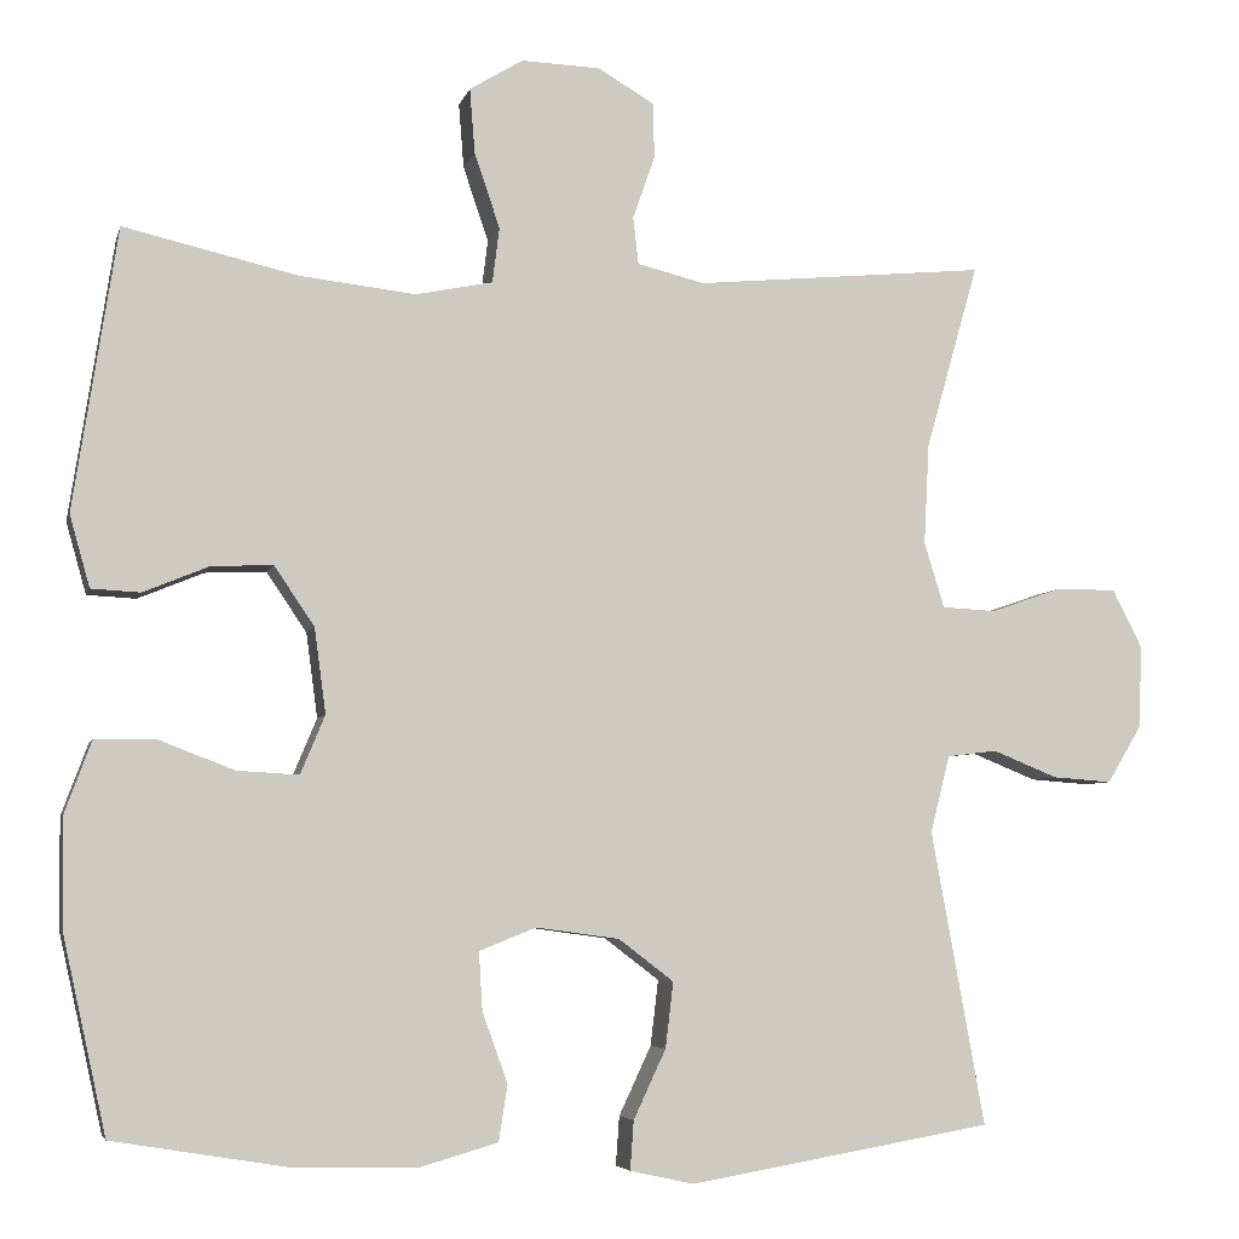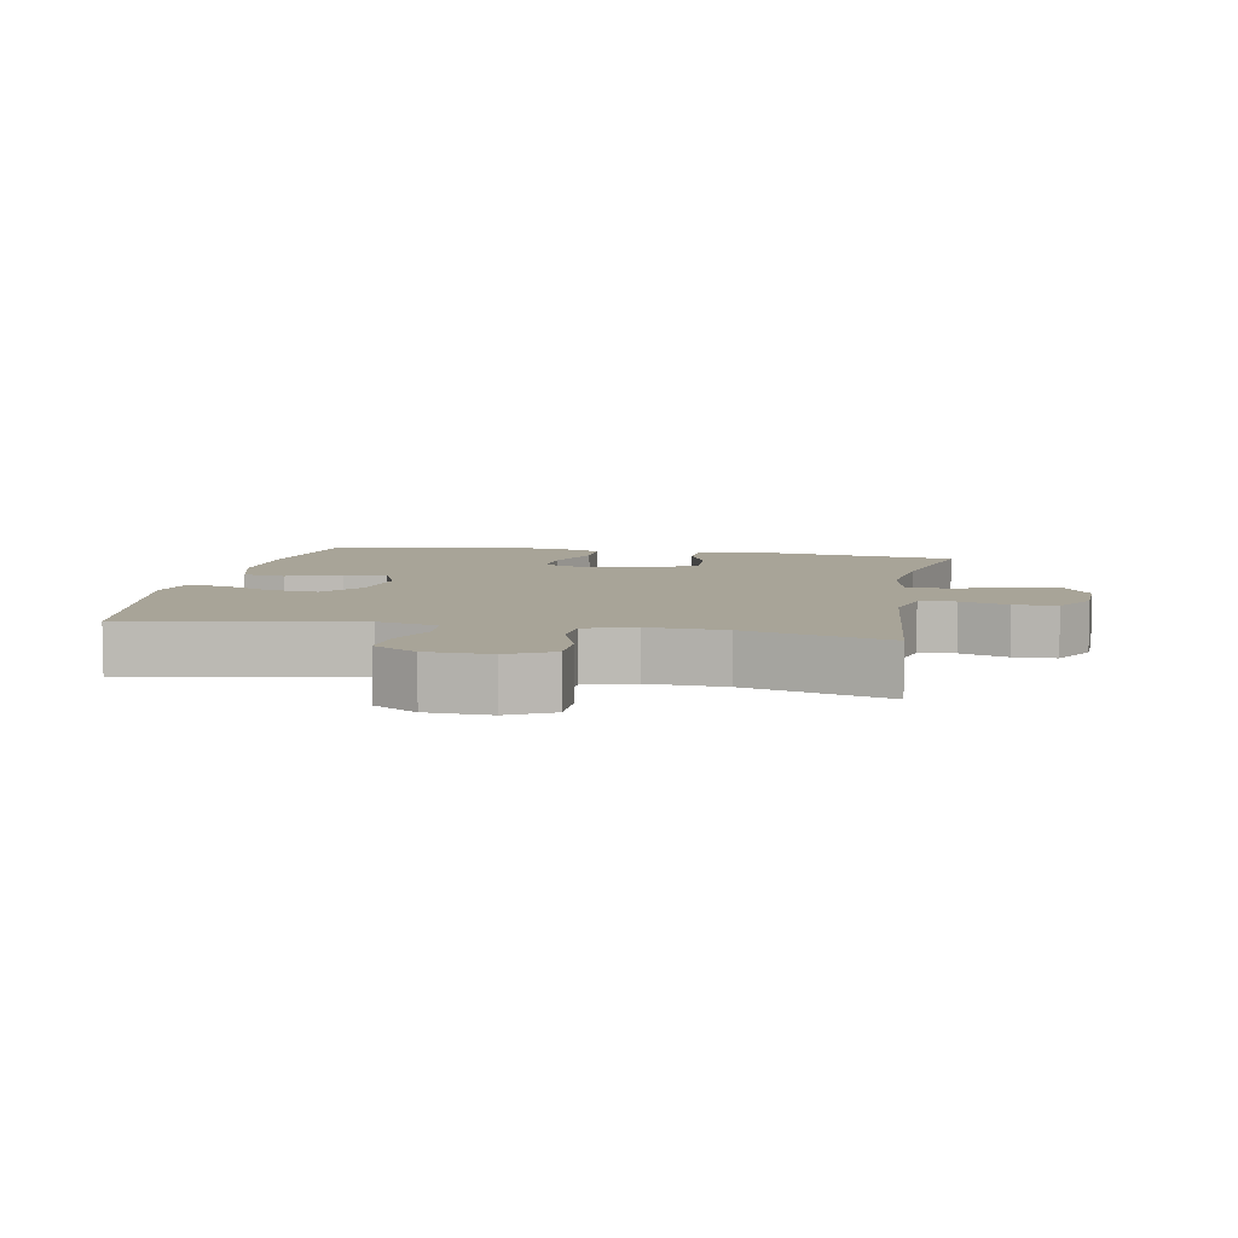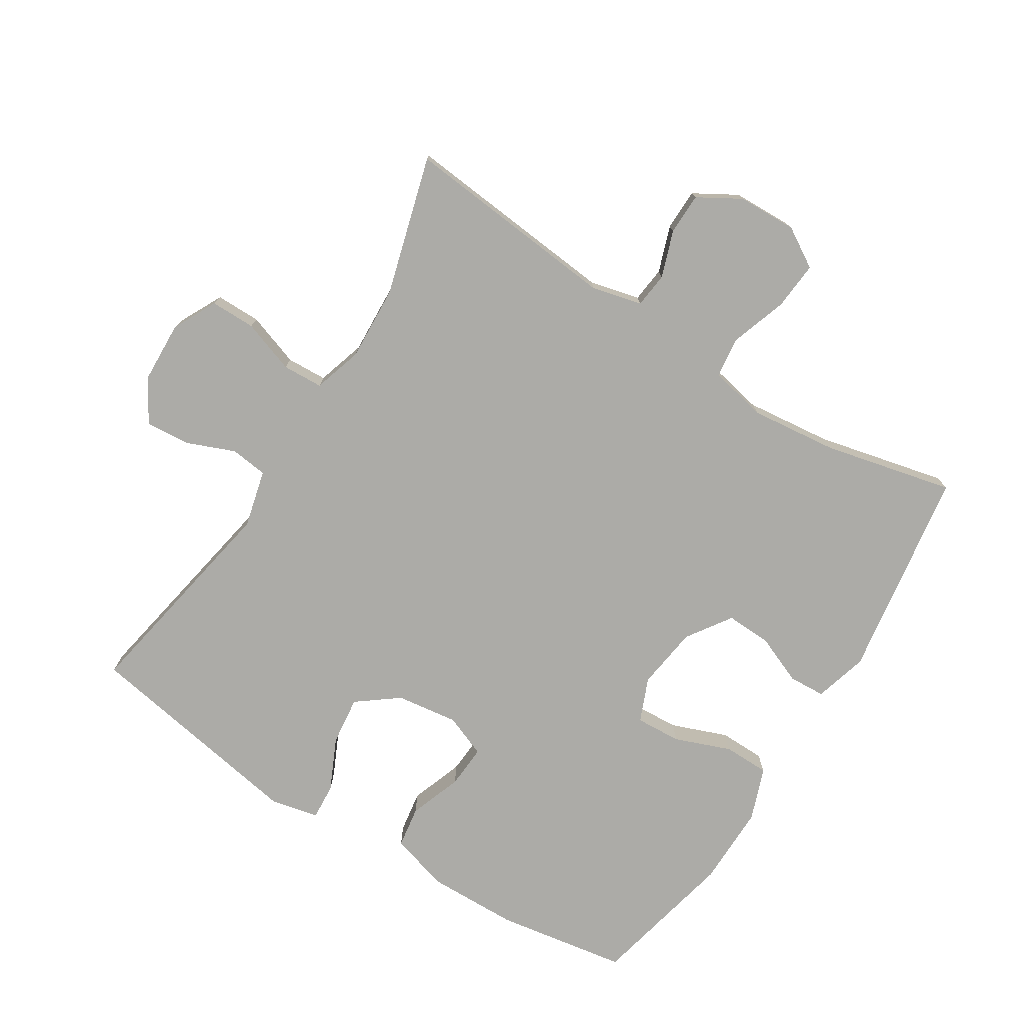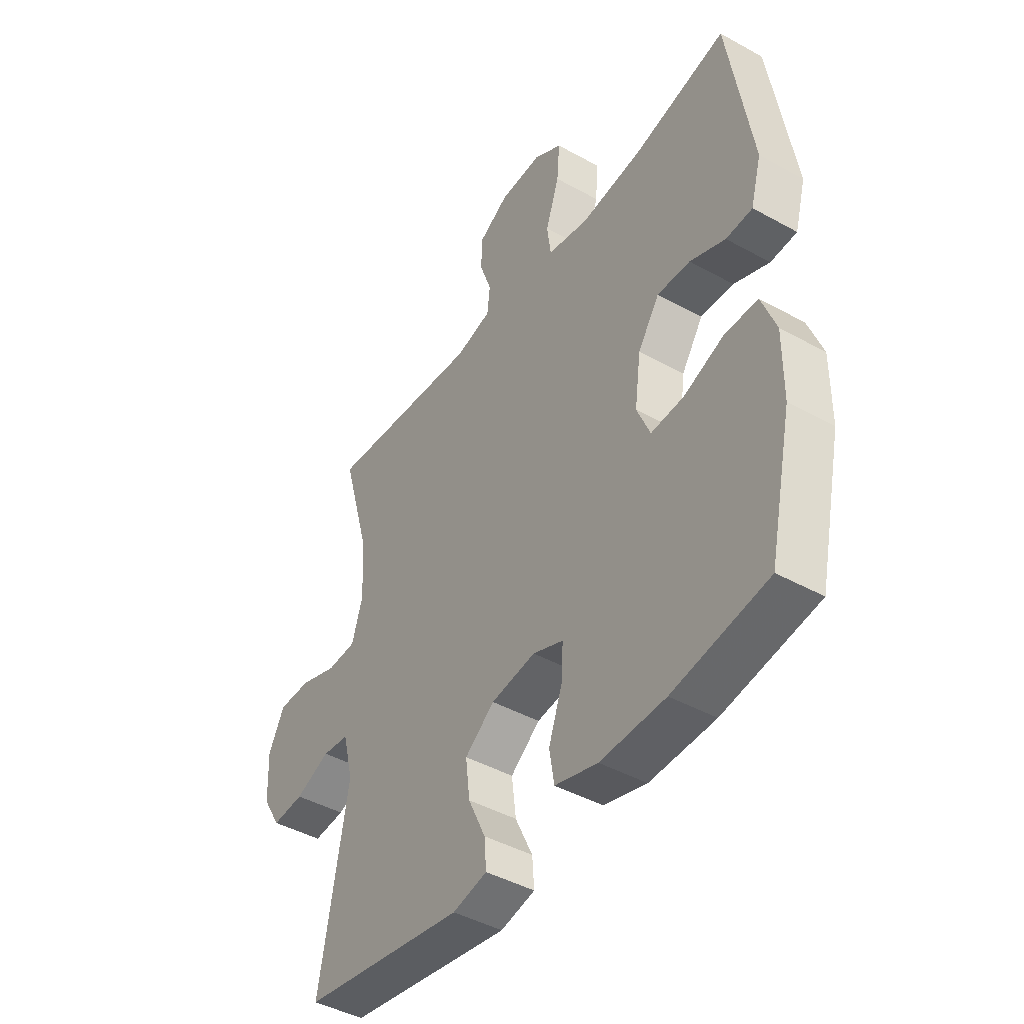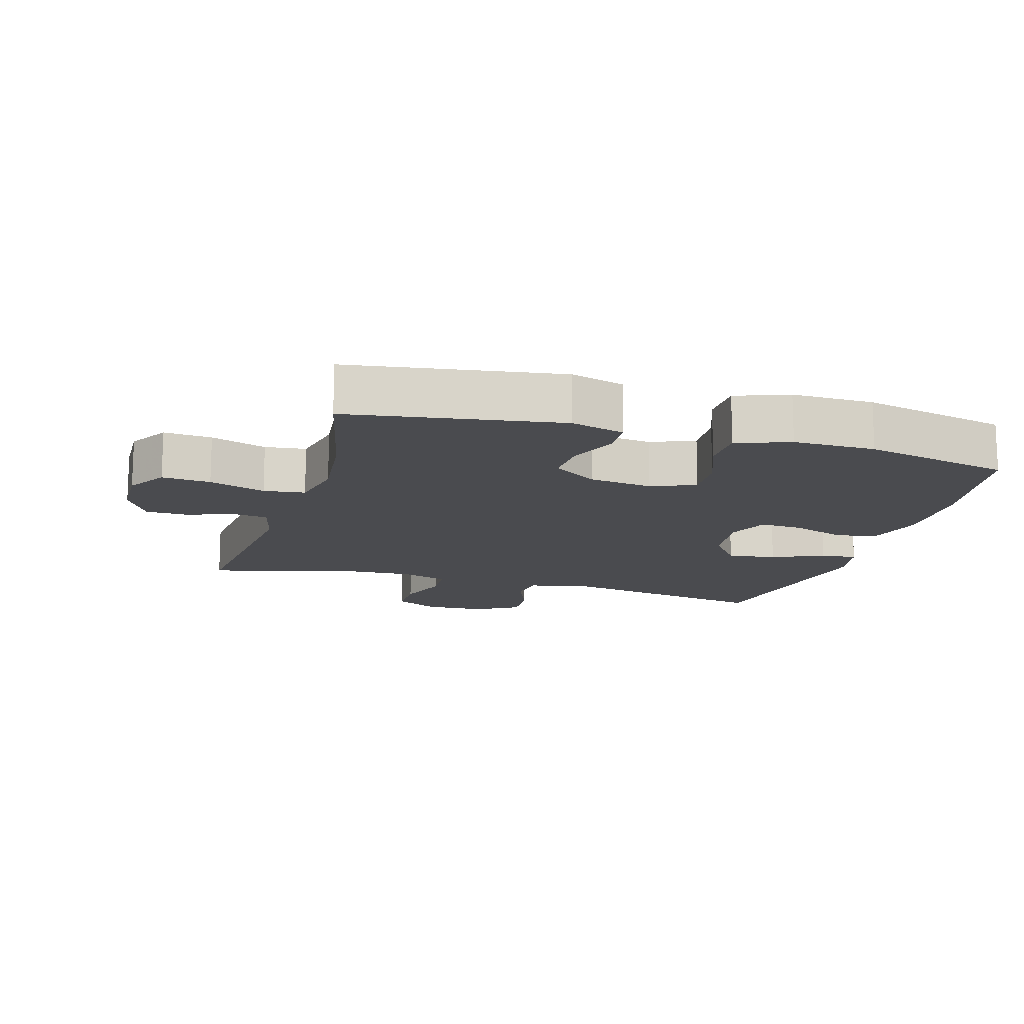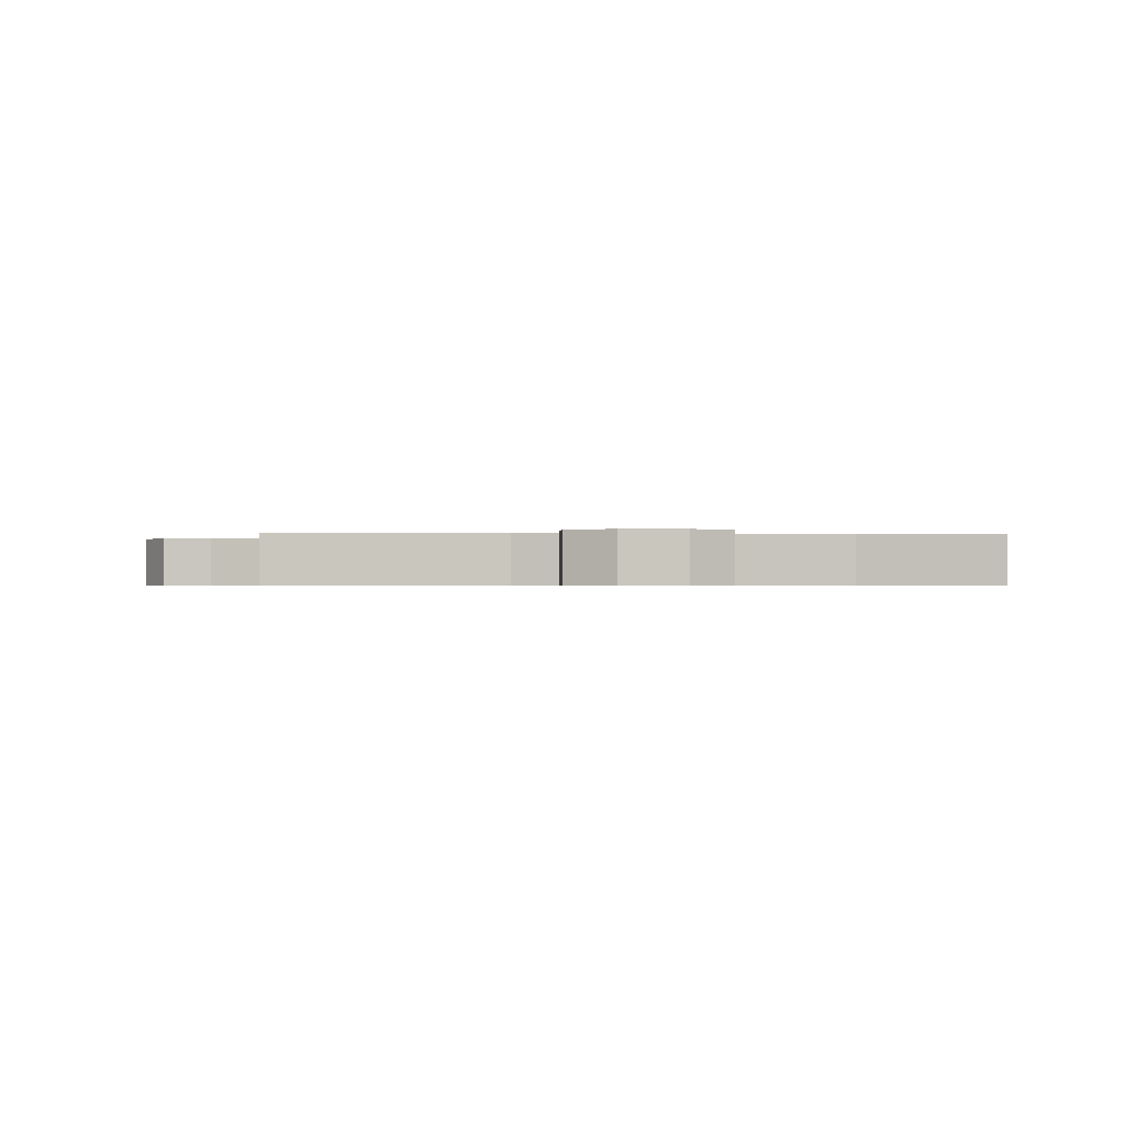
<metadata>
{"format":"obj","ext":"obj","renderer":"f3d","projection":"perspective","resolution":1024,"background":"white","views":[{"elev":-5.4,"azim":166.6,"up":"+Z"},{"elev":7.0,"azim":-79.4,"up":"+Y"},{"elev":-76.2,"azim":-32.2,"up":"+Y"},{"elev":-44.1,"azim":57.0,"up":"+Z"},{"elev":-14.3,"azim":73.5,"up":"+Y"},{"elev":-0.6,"azim":-3.1,"up":"+Y"}]}
</metadata>
<code>
v -0.5 0.07 -0.5
v -0.439 0.07 -0.164
v -0.461 0.07 -0.076
v -0.518 0.07 -0.069
v -0.592 0.07 -0.099
v -0.66 0.07 -0.104
v -0.699 0.07 -0.039
v -0.703 0.07 0.056
v -0.669 0.07 0.123
v -0.6 0.07 0.123
v -0.519 0.07 0.095
v -0.457 0.07 0.098
v -0.434 0.07 0.173
v -0.44 0.07 0.288
v -0.5 0.07 0.5
v -0.167 0.07 0.468
v -0.09 0.07 0.487
v -0.084 0.07 0.541
v -0.109 0.07 0.612
v -0.108 0.07 0.676
v -0.043 0.07 0.714
v 0.047 0.07 0.717
v 0.108 0.07 0.68
v 0.102 0.07 0.606
v 0.073 0.07 0.52
v 0.081 0.07 0.457
v 0.169 0.07 0.439
v 0.302 0.07 0.454
v 0.5 0.07 0.5
v 0.55 0.07 0.178
v 0.527 0.07 0.096
v 0.471 0.07 0.093
v 0.396 0.07 0.124
v 0.326 0.07 0.127
v 0.28 0.07 0.059
v 0.267 0.07 -0.038
v 0.295 0.07 -0.105
v 0.365 0.07 -0.101
v 0.451 0.07 -0.068
v 0.521 0.07 -0.069
v 0.551 0.07 -0.15
v 0.55 0.07 -0.275
v 0.5 0.07 -0.5
v 0.299 0.07 -0.533
v 0.161 0.07 -0.536
v 0.07 0.07 -0.51
v 0.06 0.07 -0.446
v 0.089 0.07 -0.365
v 0.093 0.07 -0.299
v 0.028 0.07 -0.273
v -0.067 0.07 -0.286
v -0.13 0.07 -0.334
v -0.121 0.07 -0.409
v -0.084 0.07 -0.488
v -0.08 0.07 -0.544
v -0.153 0.07 -0.56
v -0.5 0 -0.5
v -0.439 0 -0.164
v -0.461 0 -0.076
v -0.518 0 -0.069
v -0.592 0 -0.099
v -0.66 0 -0.104
v -0.699 0 -0.039
v -0.703 0 0.056
v -0.669 0 0.123
v -0.6 0 0.123
v -0.519 0 0.095
v -0.457 0 0.098
v -0.434 0 0.173
v -0.44 0 0.288
v -0.5 0 0.5
v -0.167 0 0.468
v -0.09 0 0.487
v -0.084 0 0.541
v -0.109 0 0.612
v -0.108 0 0.676
v -0.043 0 0.714
v 0.047 0 0.717
v 0.108 0 0.68
v 0.102 0 0.606
v 0.073 0 0.52
v 0.081 0 0.457
v 0.169 0 0.439
v 0.302 0 0.454
v 0.5 0 0.5
v 0.55 0 0.178
v 0.527 0 0.096
v 0.471 0 0.093
v 0.396 0 0.124
v 0.326 0 0.127
v 0.28 0 0.059
v 0.267 0 -0.038
v 0.295 0 -0.105
v 0.365 0 -0.101
v 0.451 0 -0.068
v 0.521 0 -0.069
v 0.551 0 -0.15
v 0.55 0 -0.275
v 0.5 0 -0.5
v 0.299 0 -0.533
v 0.161 0 -0.536
v 0.07 0 -0.51
v 0.06 0 -0.446
v 0.089 0 -0.365
v 0.093 0 -0.299
v 0.028 0 -0.273
v -0.067 0 -0.286
v -0.13 0 -0.334
v -0.121 0 -0.409
v -0.084 0 -0.488
v -0.08 0 -0.544
v -0.153 0 -0.56
f 53 54 55 56
f 52 53 56 1
f 51 52 1 2
f 50 51 2 3
f 49 50 3
f 45 46 47 48
f 45 48 49
f 44 45 49
f 43 44 49
f 42 43 49
f 41 42 49 3
f 38 39 40 41
f 37 38 41
f 30 31 32 33
f 28 29 30 33
f 27 28 33 34
f 26 27 34 35
f 22 23 24 25
f 22 25 26
f 21 22 26
f 18 19 20 21
f 17 18 21 26
f 16 17 26 35
f 14 15 16 35
f 8 9 10 11
f 8 11 12
f 7 8 12
f 4 5 6 7
f 4 7 12
f 37 41 3 4
f 36 37 4 12
f 13 14 35 36
f 12 13 36
f 112 111 110 109
f 57 112 109 108
f 58 57 108 107
f 59 58 107 106
f 59 106 105
f 104 103 102 101
f 105 104 101
f 105 101 100
f 105 100 99
f 105 99 98
f 59 105 98 97
f 97 96 95 94
f 97 94 93
f 89 88 87 86
f 89 86 85 84
f 90 89 84 83
f 91 90 83 82
f 81 80 79 78
f 82 81 78
f 82 78 77
f 77 76 75 74
f 82 77 74 73
f 91 82 73 72
f 91 72 71 70
f 67 66 65 64
f 68 67 64
f 68 64 63
f 63 62 61 60
f 68 63 60
f 60 59 97 93
f 68 60 93 92
f 92 91 70 69
f 92 69 68
f 1 57 58 2
f 2 58 59 3
f 3 59 60 4
f 4 60 61 5
f 5 61 62 6
f 6 62 63 7
f 7 63 64 8
f 8 64 65 9
f 9 65 66 10
f 10 66 67 11
f 11 67 68 12
f 12 68 69 13
f 13 69 70 14
f 14 70 71 15
f 15 71 72 16
f 16 72 73 17
f 17 73 74 18
f 18 74 75 19
f 19 75 76 20
f 20 76 77 21
f 21 77 78 22
f 22 78 79 23
f 23 79 80 24
f 24 80 81 25
f 25 81 82 26
f 26 82 83 27
f 27 83 84 28
f 28 84 85 29
f 29 85 86 30
f 30 86 87 31
f 31 87 88 32
f 32 88 89 33
f 33 89 90 34
f 34 90 91 35
f 35 91 92 36
f 36 92 93 37
f 37 93 94 38
f 38 94 95 39
f 39 95 96 40
f 40 96 97 41
f 41 97 98 42
f 42 98 99 43
f 43 99 100 44
f 44 100 101 45
f 45 101 102 46
f 46 102 103 47
f 47 103 104 48
f 48 104 105 49
f 49 105 106 50
f 50 106 107 51
f 51 107 108 52
f 52 108 109 53
f 53 109 110 54
f 54 110 111 55
f 55 111 112 56
f 56 112 57 1

</code>
